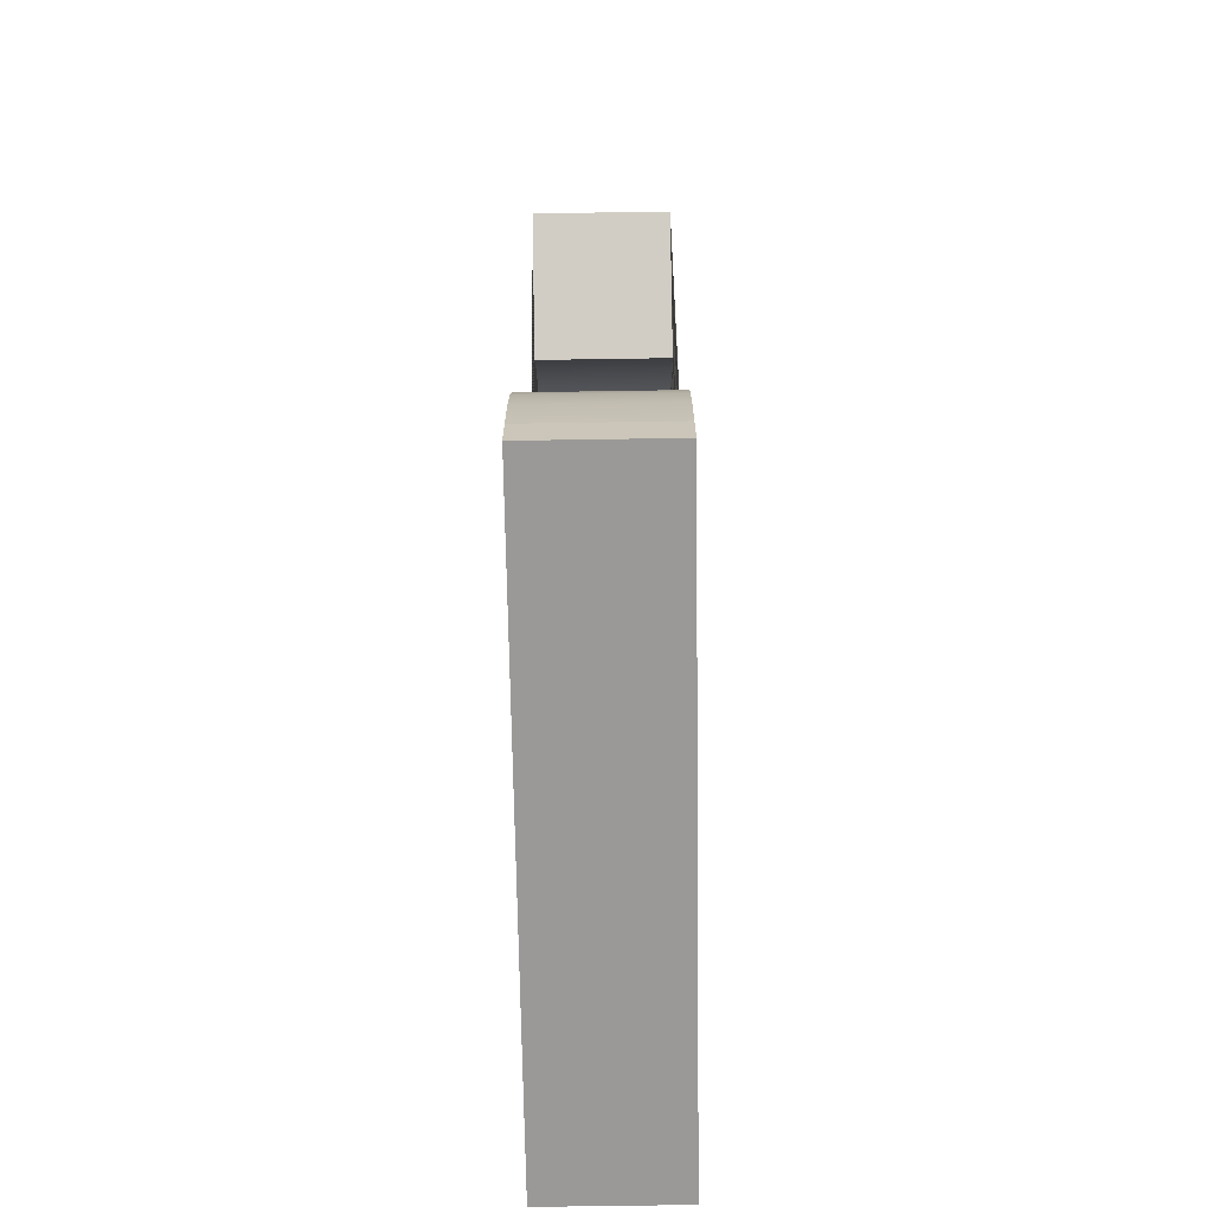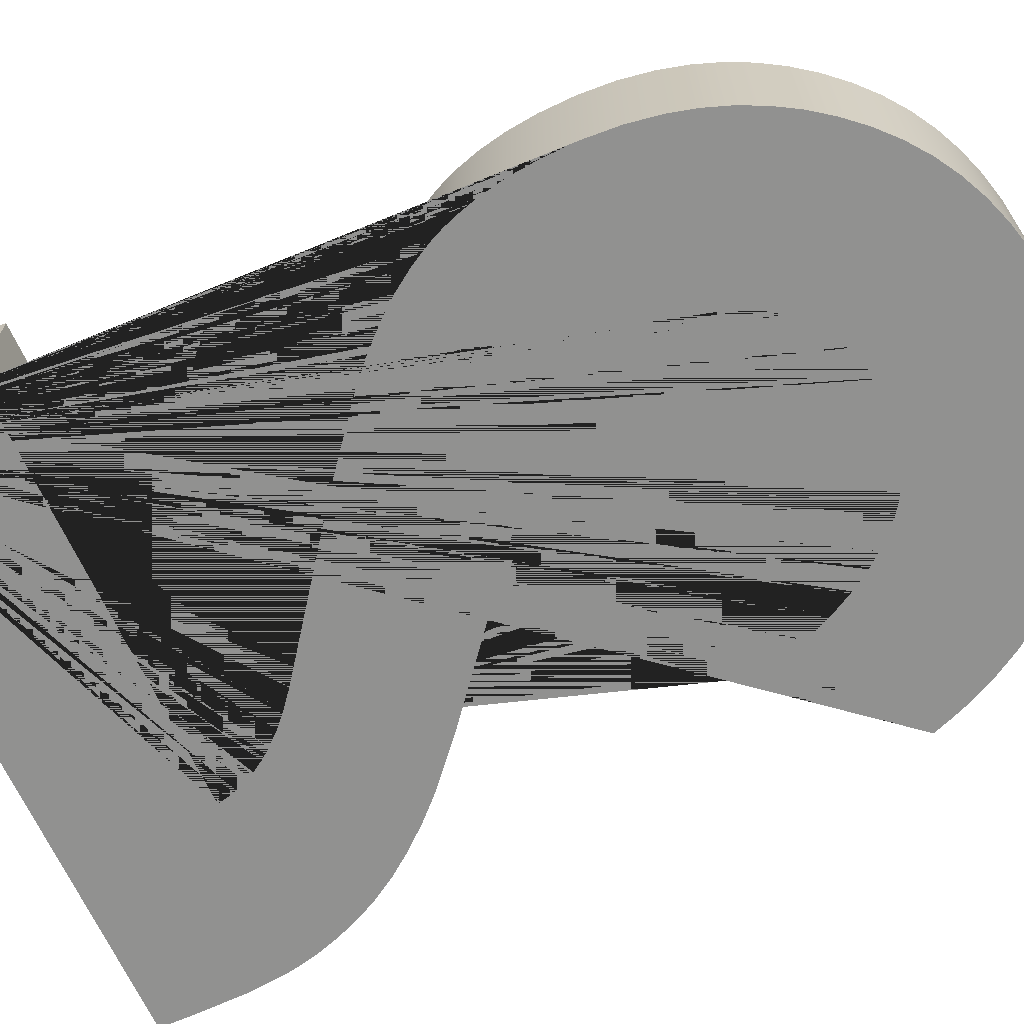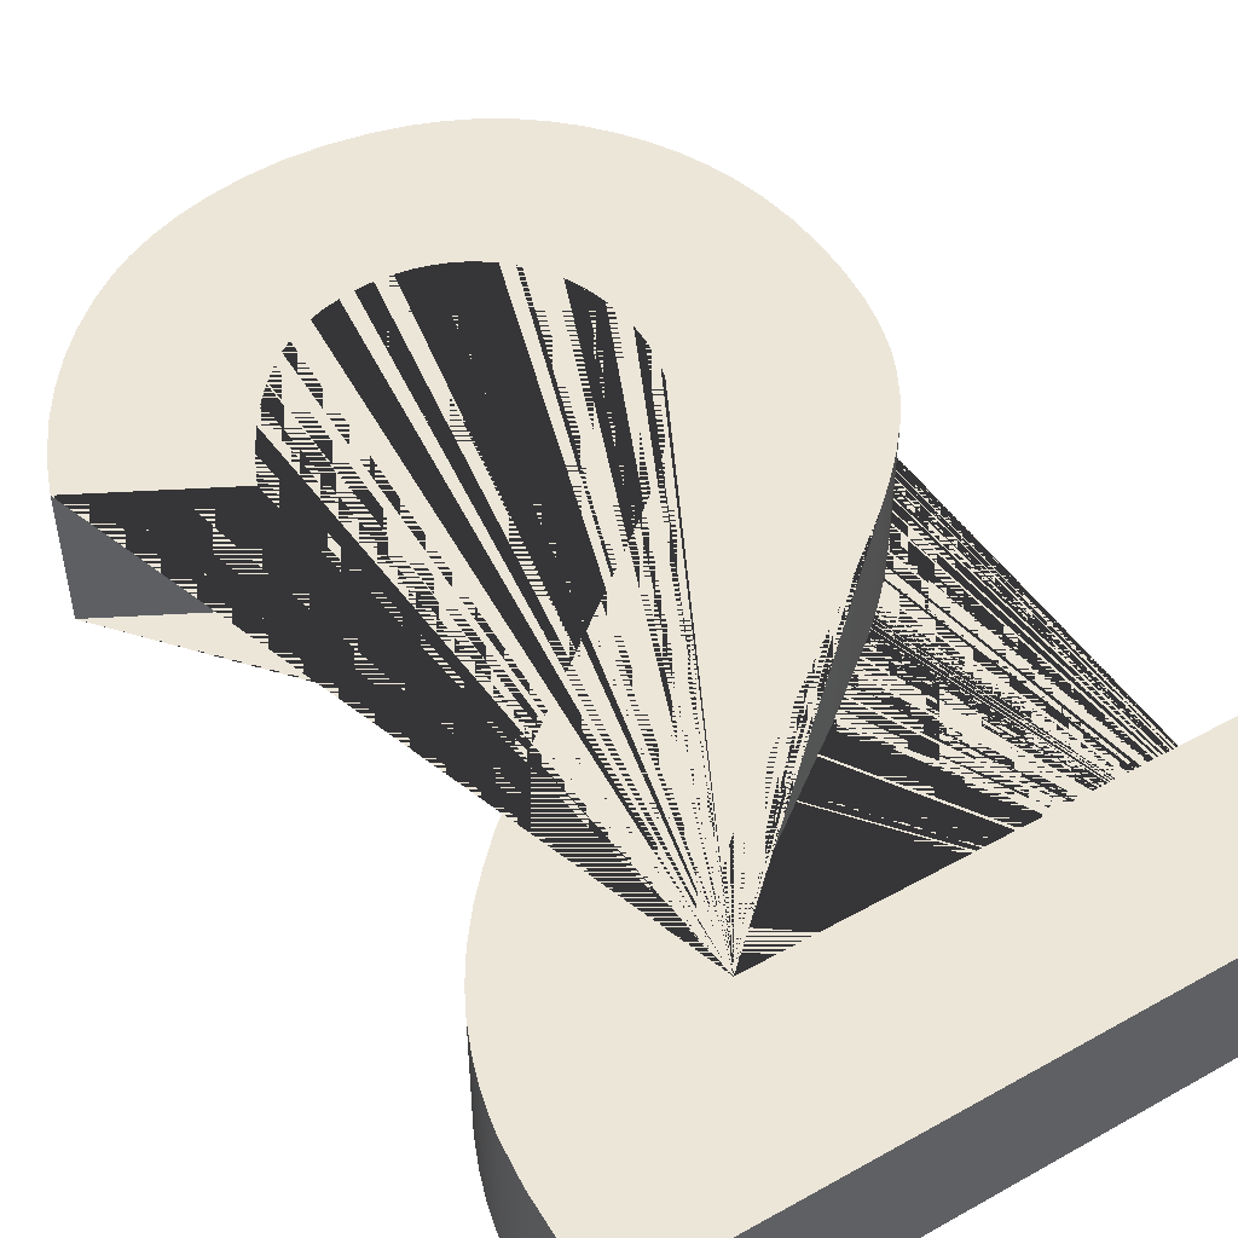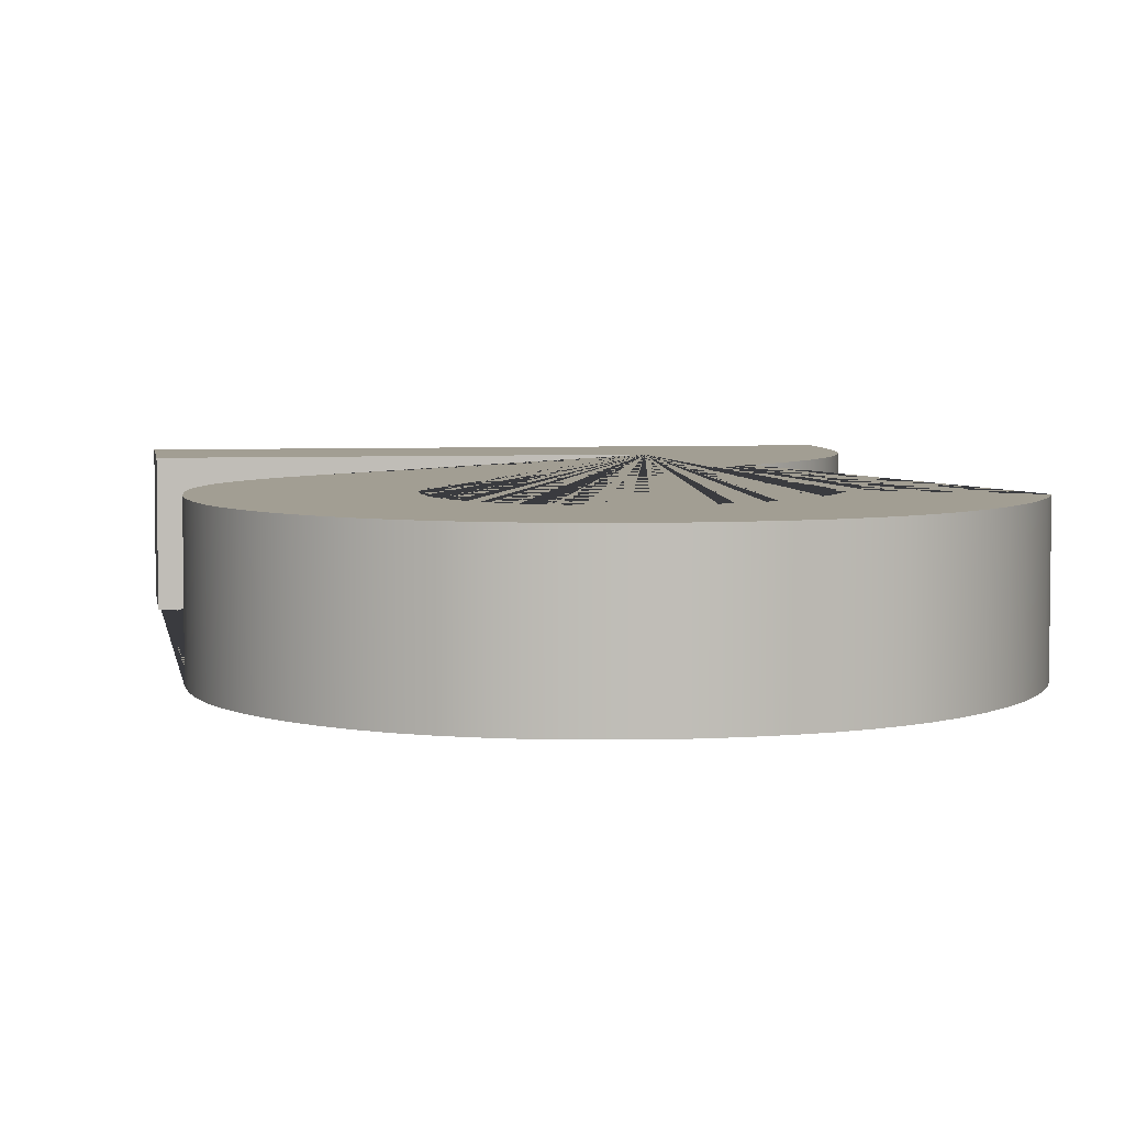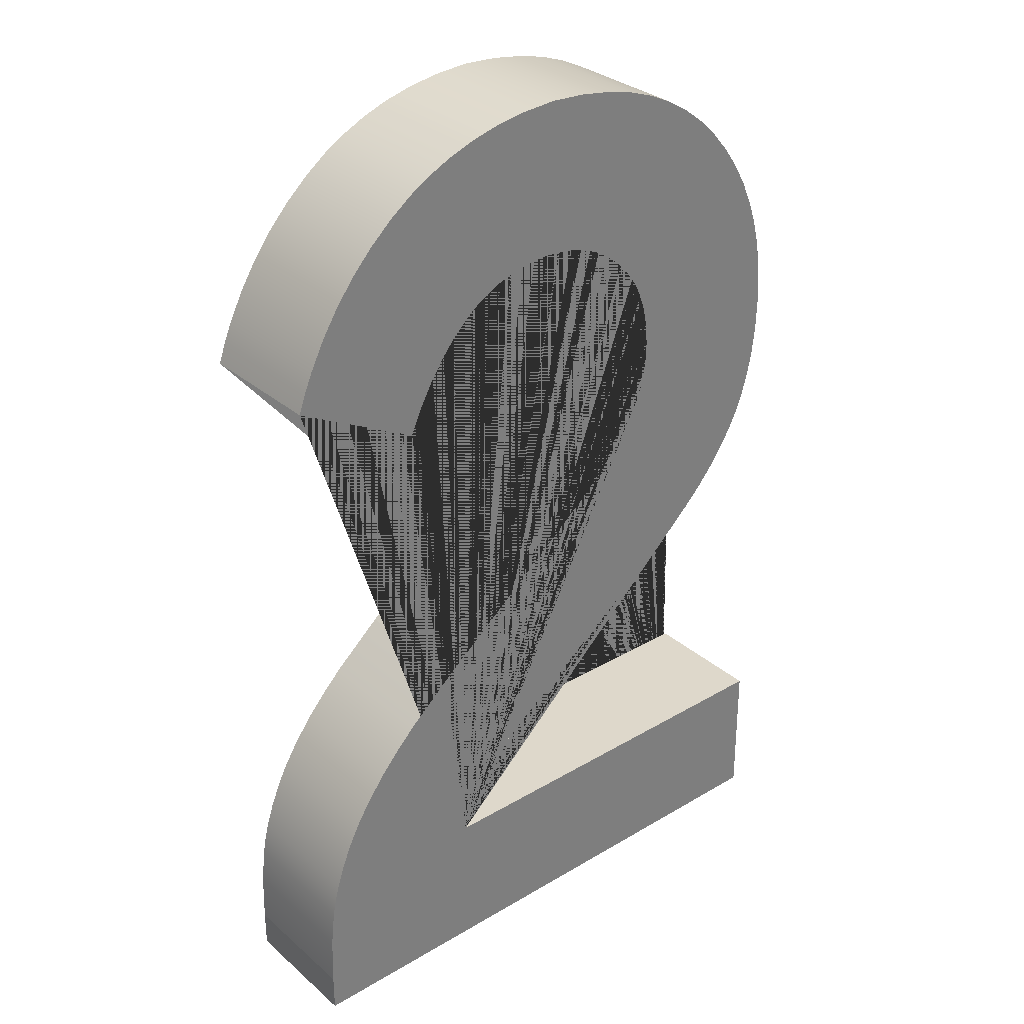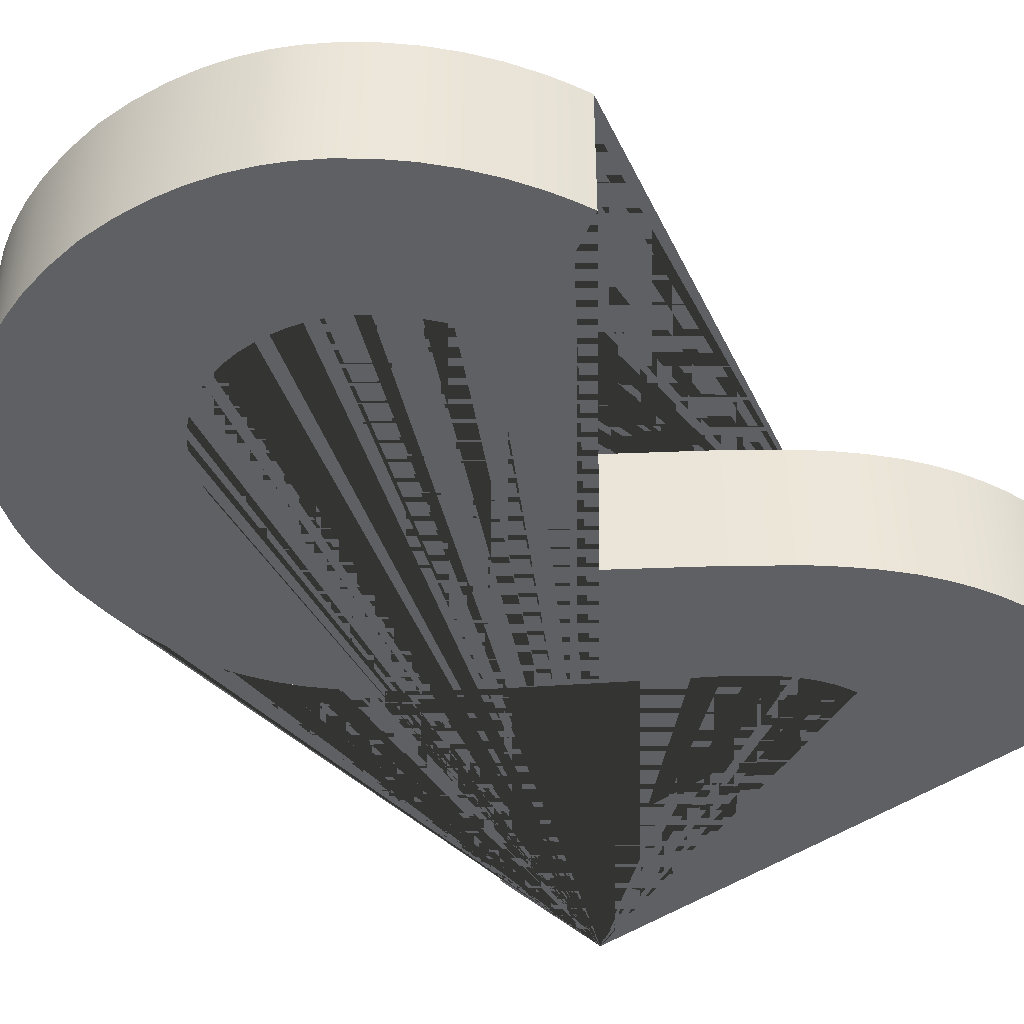
<metadata>
{"format":"obj","ext":"obj","renderer":"f3d","projection":"perspective","resolution":1024,"background":"white","views":[{"elev":-68.9,"azim":-89.1,"up":"+Y"},{"elev":-66.0,"azim":113.9,"up":"+Z"},{"elev":49.3,"azim":-31.7,"up":"+Z"},{"elev":5.0,"azim":171.7,"up":"+Z"},{"elev":31.7,"azim":-39.9,"up":"+Y"},{"elev":-42.2,"azim":-138.7,"up":"+Z"}]}
</metadata>
<code>
v 217.6 22.8 0
v 152.6 22.99 0
v 152.9 24.48 0
v 153.4 26.12 0
v 154.1 27.74 0
v 155 29.33 0
v 156.1 31.06 0
v 157.4 32.79 0
v 159.3 34.84 0
v 161.6 36.91 0
v 164.2 38.99 0
v 187.4 56 0
v 197.8 64.24 0
v 201.2 67.3 0
v 204.1 70.27 0
v 207 73.76 0
v 209.3 77.08 0
v 211.1 80.19 0
v 212 82.22 0
v 212.8 84.27 0
v 213.9 87.64 0
v 214.7 91.61 0
v 215.2 96.23 0
v 215.4 101.6 0
v 215.1 106.8 0
v 214.3 111.7 0
v 213.3 115.8 0
v 211.9 119.6 0
v 210.2 123.3 0
v 208.2 126.8 0
v 205.8 130.1 0
v 203.1 133.2 0
v 200.1 136.1 0
v 196.8 138.6 0
v 193.3 140.8 0
v 189.6 142.6 0
v 185.5 144 0
v 181.3 145.2 0
v 176 146 0
v 170.4 146.4 0
v 165 146.1 0
v 159.9 145.3 0
v 155.7 144.2 0
v 151.7 142.7 0
v 147.9 140.9 0
v 144.8 139.1 0
v 141.4 136.6 0
v 137.9 133.4 0
v 134.6 130 0
v 131.7 126.2 0
v 129.2 122.2 0
v 126.9 117.8 0
v 125.7 115 0
v 124.6 112 0
v 143.8 101.8 0
v 145.8 106.1 0
v 147.8 109.7 0
v 149.9 112.7 0
v 151.7 114.8 0
v 153.8 117 0
v 155.4 118.2 0
v 157 119.4 0
v 158.7 120.3 0
v 160.5 121.2 0
v 162.4 121.8 0
v 164.7 122.4 0
v 166.8 122.7 0
v 169.4 122.8 0
v 171.9 122.7 0
v 174.2 122.3 0
v 176.1 121.8 0
v 178 121.1 0
v 179.7 120.3 0
v 181.3 119.3 0
v 182.9 118.1 0
v 184.3 116.8 0
v 185.7 115.3 0
v 186.8 113.7 0
v 187.8 112.1 0
v 188.7 110.3 0
v 189.3 108.4 0
v 189.8 106.4 0
v 190.2 104 0
v 190.4 101.4 0
v 190.4 98.97 0
v 190.1 96.61 0
v 189.7 94.63 0
v 189.1 92.71 0
v 188.3 90.86 0
v 187.5 89.33 0
v 186.5 87.6 0
v 184.8 85.35 0
v 181.8 82.12 0
v 177.5 78.01 0
v 171.6 73.2 0
v 150 56 0
v 142.4 49.43 0
v 139.2 46.25 0
v 136.1 42.79 0
v 133.2 38.97 0
v 130.8 35.28 0
v 129.1 32.04 0
v 127.6 28.39 0
v 126.5 24.93 0
v 125.8 22.46 0
v 125.3 19.67 0
v 124.6 13.86 0
v 124.4 6.006 0
v 124.4 0.0125 0
v 217.8 0.0125 0
v 217.6 22.8 -20
v 152.6 22.99 -20
v 152.9 24.48 -20
v 153.4 26.12 -20
v 154.1 27.74 -20
v 155 29.33 -20
v 156.1 31.06 -20
v 157.4 32.79 -20
v 159.3 34.84 -20
v 161.6 36.91 -20
v 164.2 38.99 -20
v 187.4 56 -20
v 197.8 64.24 -20
v 201.2 67.3 -20
v 204.1 70.27 -20
v 207 73.76 -20
v 209.3 77.08 -20
v 211.1 80.19 -20
v 212 82.22 -20
v 212.8 84.27 -20
v 213.9 87.64 -20
v 214.7 91.61 -20
v 215.2 96.23 -20
v 215.4 101.6 -20
v 215.1 106.8 -20
v 214.3 111.7 -20
v 213.3 115.8 -20
v 211.9 119.6 -20
v 210.2 123.3 -20
v 208.2 126.8 -20
v 205.8 130.1 -20
v 203.1 133.2 -20
v 200.1 136.1 -20
v 196.8 138.6 -20
v 193.3 140.8 -20
v 189.6 142.6 -20
v 185.5 144 -20
v 181.3 145.2 -20
v 176 146 -20
v 170.4 146.4 -20
v 165 146.1 -20
v 159.9 145.3 -20
v 155.7 144.2 -20
v 151.7 142.7 -20
v 147.9 140.9 -20
v 144.8 139.1 -20
v 141.4 136.6 -20
v 137.9 133.4 -20
v 134.6 130 -20
v 131.7 126.2 -20
v 129.2 122.2 -20
v 126.9 117.8 -20
v 125.7 115 -20
v 124.6 112 -20
v 143.8 101.8 -20
v 145.8 106.1 -20
v 147.8 109.7 -20
v 149.9 112.7 -20
v 151.7 114.8 -20
v 153.8 117 -20
v 155.4 118.2 -20
v 157 119.4 -20
v 158.7 120.3 -20
v 160.5 121.2 -20
v 162.4 121.8 -20
v 164.7 122.4 -20
v 166.8 122.7 -20
v 169.4 122.8 -20
v 171.9 122.7 -20
v 174.2 122.3 -20
v 176.1 121.8 -20
v 178 121.1 -20
v 179.7 120.3 -20
v 181.3 119.3 -20
v 182.9 118.1 -20
v 184.3 116.8 -20
v 185.7 115.3 -20
v 186.8 113.7 -20
v 187.8 112.1 -20
v 188.7 110.3 -20
v 189.3 108.4 -20
v 189.8 106.4 -20
v 190.2 104 -20
v 190.4 101.4 -20
v 190.4 98.97 -20
v 190.1 96.61 -20
v 189.7 94.63 -20
v 189.1 92.71 -20
v 188.3 90.86 -20
v 187.5 89.33 -20
v 186.5 87.6 -20
v 184.8 85.35 -20
v 181.8 82.12 -20
v 177.5 78.01 -20
v 171.6 73.2 -20
v 150 56 -20
v 142.4 49.43 -20
v 139.2 46.25 -20
v 136.1 42.79 -20
v 133.2 38.97 -20
v 130.8 35.28 -20
v 129.1 32.04 -20
v 127.6 28.39 -20
v 126.5 24.93 -20
v 125.8 22.46 -20
v 125.3 19.67 -20
v 124.6 13.86 -20
v 124.4 6.006 -20
v 124.4 0.0125 -20
v 217.8 0.0125 -20
o 2
f 111 112 2 1
f 112 113 3 2
f 113 114 4 3
f 114 115 5 4
f 115 116 6 5
f 116 117 7 6
f 117 118 8 7
f 118 119 9 8
f 119 120 10 9
f 120 121 11 10
f 121 122 12 11
f 122 123 13 12
f 123 124 14 13
f 124 125 15 14
f 125 126 16 15
f 126 127 17 16
f 127 128 18 17
f 128 129 19 18
f 129 130 20 19
f 130 131 21 20
f 131 132 22 21
f 132 133 23 22
f 133 134 24 23
f 134 135 25 24
f 135 136 26 25
f 136 137 27 26
f 137 138 28 27
f 138 139 29 28
f 139 140 30 29
f 140 141 31 30
f 141 142 32 31
f 142 143 33 32
f 143 144 34 33
f 144 145 35 34
f 145 146 36 35
f 146 147 37 36
f 147 148 38 37
f 148 149 39 38
f 149 150 40 39
f 150 151 41 40
f 151 152 42 41
f 152 153 43 42
f 153 154 44 43
f 154 155 45 44
f 155 156 46 45
f 156 157 47 46
f 157 158 48 47
f 158 159 49 48
f 159 160 50 49
f 160 161 51 50
f 161 162 52 51
f 162 163 53 52
f 163 164 54 53
f 164 165 55 54
f 165 166 56 55
f 166 167 57 56
f 167 168 58 57
f 168 169 59 58
f 169 170 60 59
f 170 171 61 60
f 171 172 62 61
f 172 173 63 62
f 173 174 64 63
f 174 175 65 64
f 175 176 66 65
f 176 177 67 66
f 177 178 68 67
f 178 179 69 68
f 179 180 70 69
f 180 181 71 70
f 181 182 72 71
f 182 183 73 72
f 183 184 74 73
f 184 185 75 74
f 185 186 76 75
f 186 187 77 76
f 187 188 78 77
f 188 189 79 78
f 189 190 80 79
f 190 191 81 80
f 191 192 82 81
f 192 193 83 82
f 193 194 84 83
f 194 195 85 84
f 195 196 86 85
f 196 197 87 86
f 197 198 88 87
f 198 199 89 88
f 199 200 90 89
f 200 201 91 90
f 201 202 92 91
f 202 203 93 92
f 203 204 94 93
f 204 205 95 94
f 205 206 96 95
f 206 207 97 96
f 207 208 98 97
f 208 209 99 98
f 209 210 100 99
f 210 211 101 100
f 211 212 102 101
f 212 213 103 102
f 213 214 104 103
f 214 215 105 104
f 215 216 106 105
f 216 217 107 106
f 217 218 108 107
f 218 219 109 108
f 219 220 110 109
f 220 111 1 110
o Cap_1
f 2 3 4 5 6 7 8 9 10 11 12 13 14 15 16 17 18 19 20 21 22 23 24 25 26 27 28 29 30 31 32 33 34 35 36 37 38 39 40 41 42 43 44 45 46 47 48 49 50 51 52 53 54 55 56 57 58 59 60 61 62 63 64 65 66 67 68 69 70 71 72 73 74 75 76 77 78 79 80 81 82 83 84 85 86 87 88 89 90 91 92 93 94 95 96 97 98 99 100 101 102 103 104 105 106 107 108 109 110 1
o Cap_2
f 220 219 218 217 216 215 214 213 212 211 210 209 208 207 206 205 204 203 202 201 200 199 198 197 196 195 194 193 192 191 190 189 188 187 186 185 184 183 182 181 180 179 178 177 176 175 174 173 172 171 170 169 168 167 166 165 164 163 162 161 160 159 158 157 156 155 154 153 152 151 150 149 148 147 146 145 144 143 142 141 140 139 138 137 136 135 134 133 132 131 130 129 128 127 126 125 124 123 122 121 120 119 118 117 116 115 114 113 112 111

</code>
